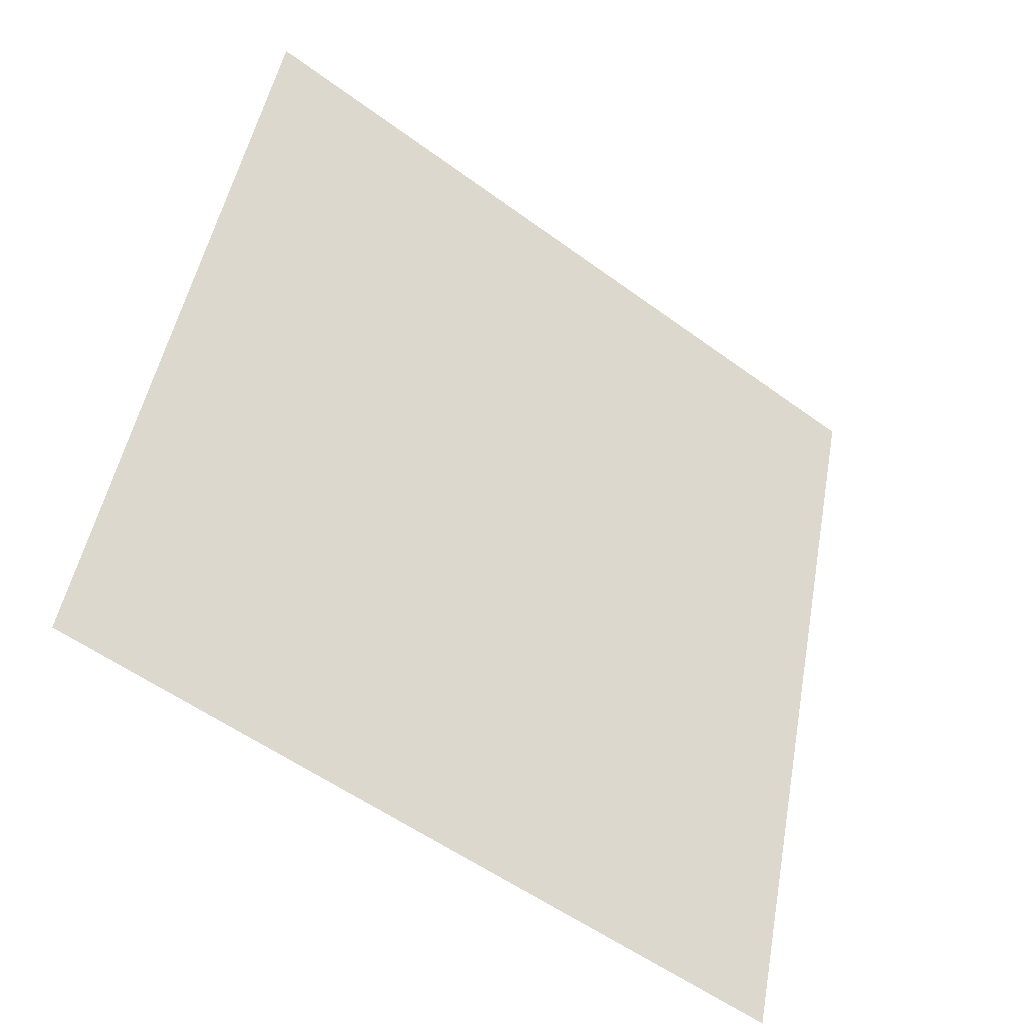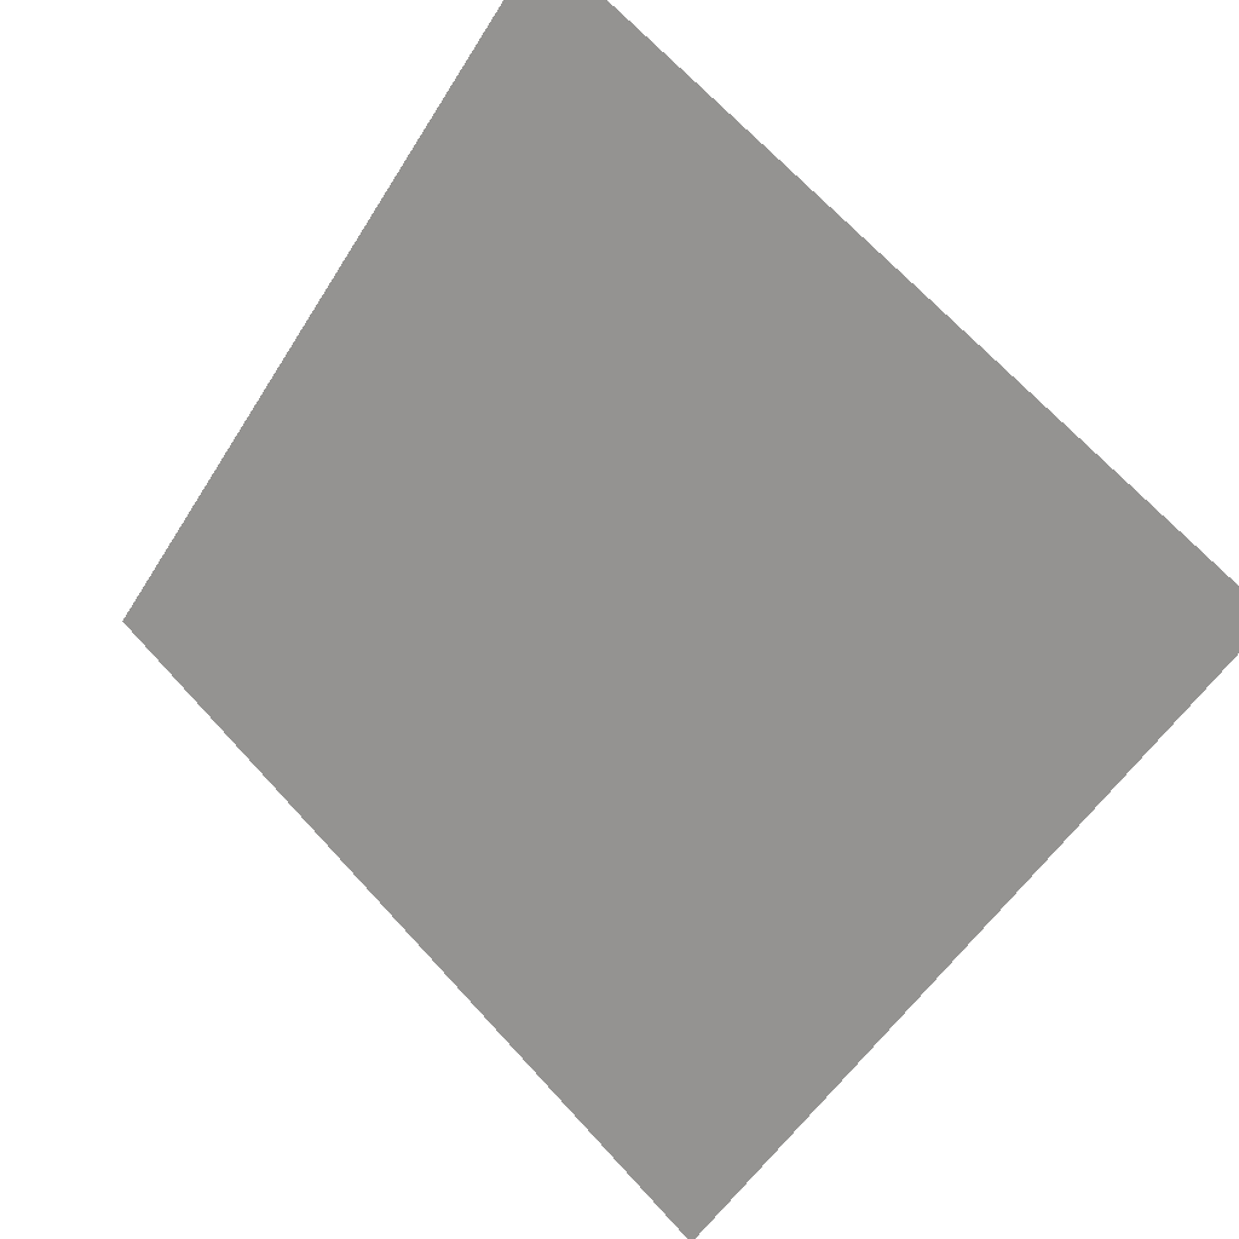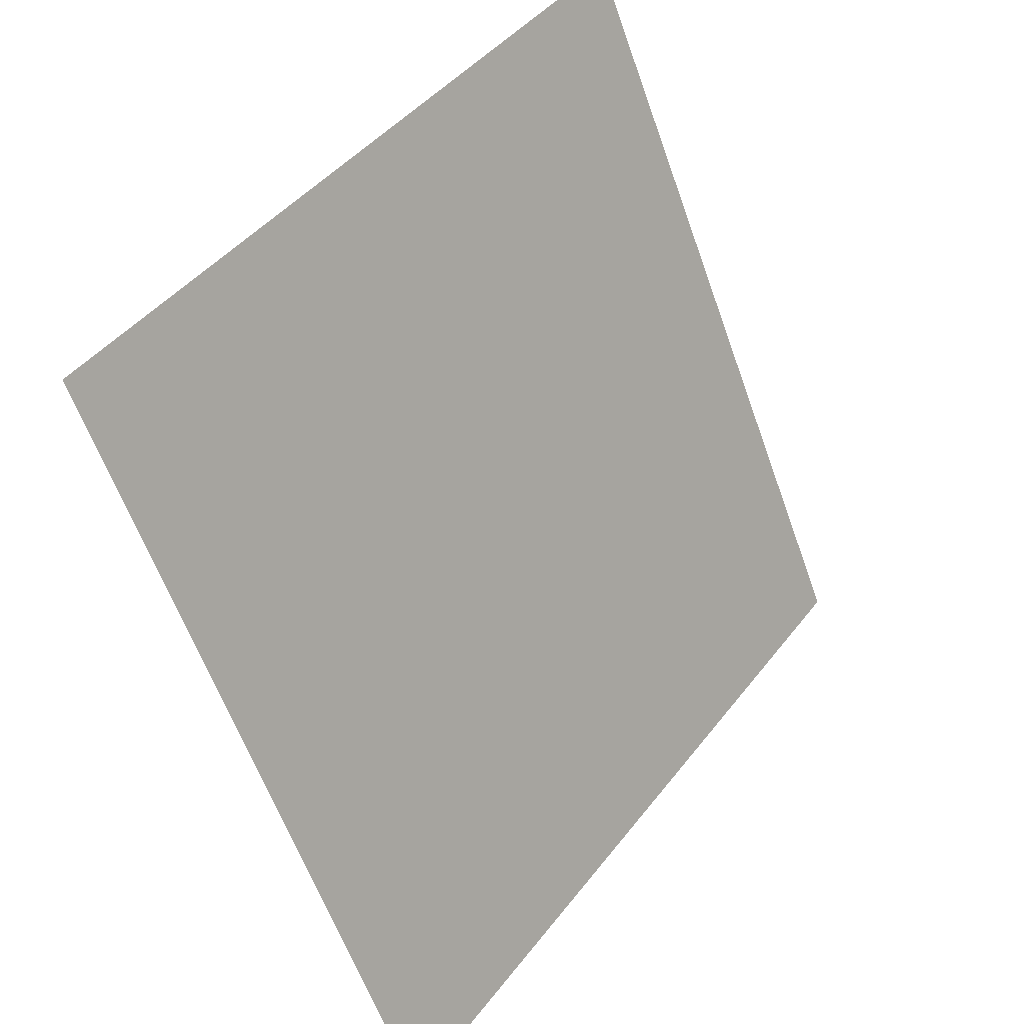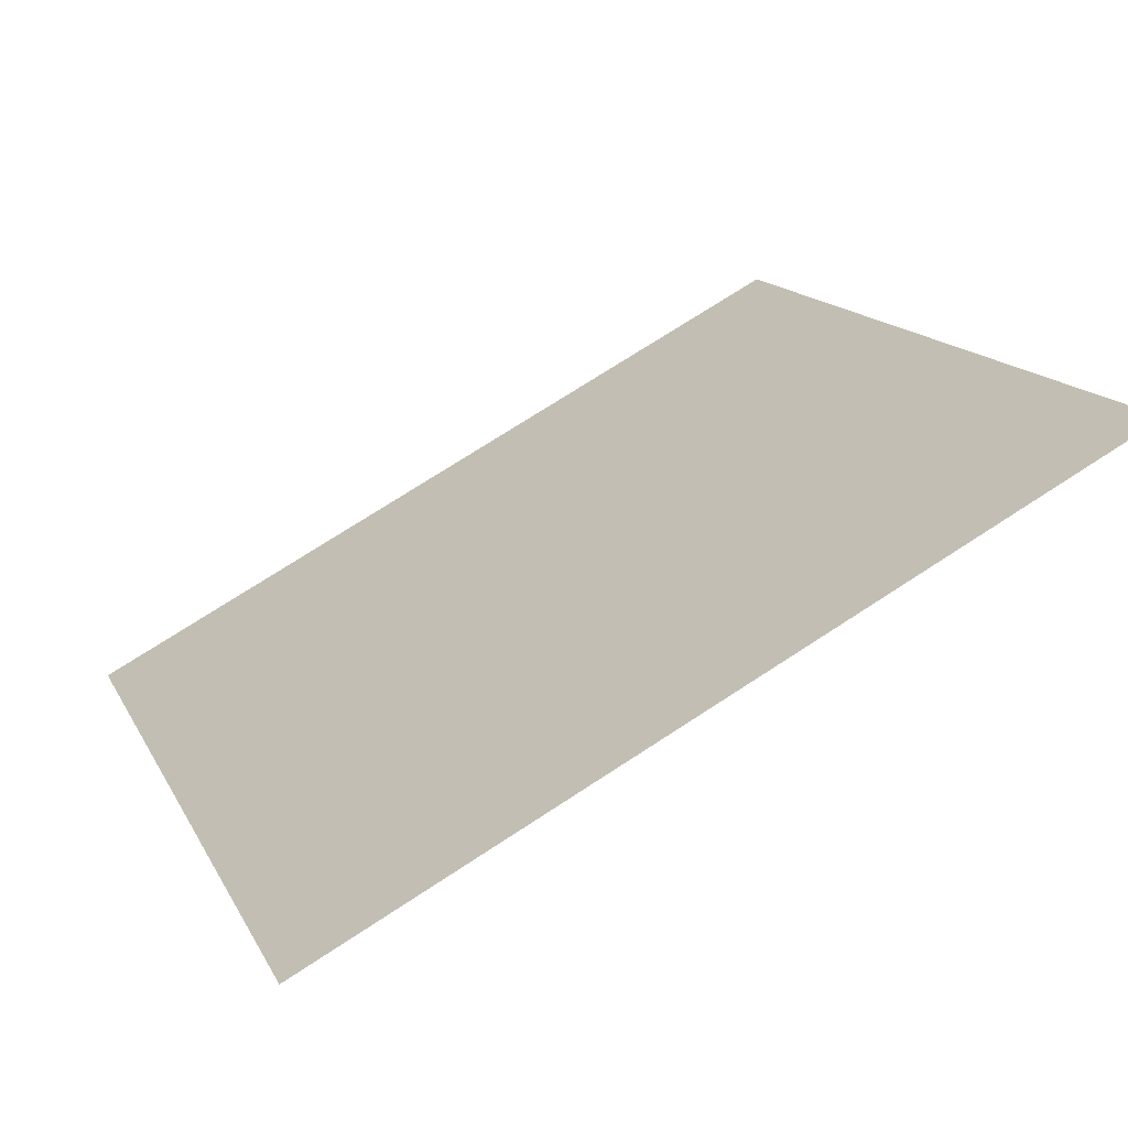
<metadata>
{"format":"obj","ext":"obj","renderer":"f3d","projection":"perspective","resolution":1024,"background":"white","views":[{"elev":47.8,"azim":100.9,"up":"+Y"},{"elev":-55.8,"azim":59.2,"up":"+Y"},{"elev":-61.6,"azim":108.2,"up":"+Z"},{"elev":72.4,"azim":145.6,"up":"+Z"}]}
</metadata>
<code>
v 0.2668 0.9211 0.6939
v 0.2603 0.9213 0.694
v 0.2604 0.9252 0.6992
v 0.2669 0.925 0.6992
f 4 3 2 1

</code>
